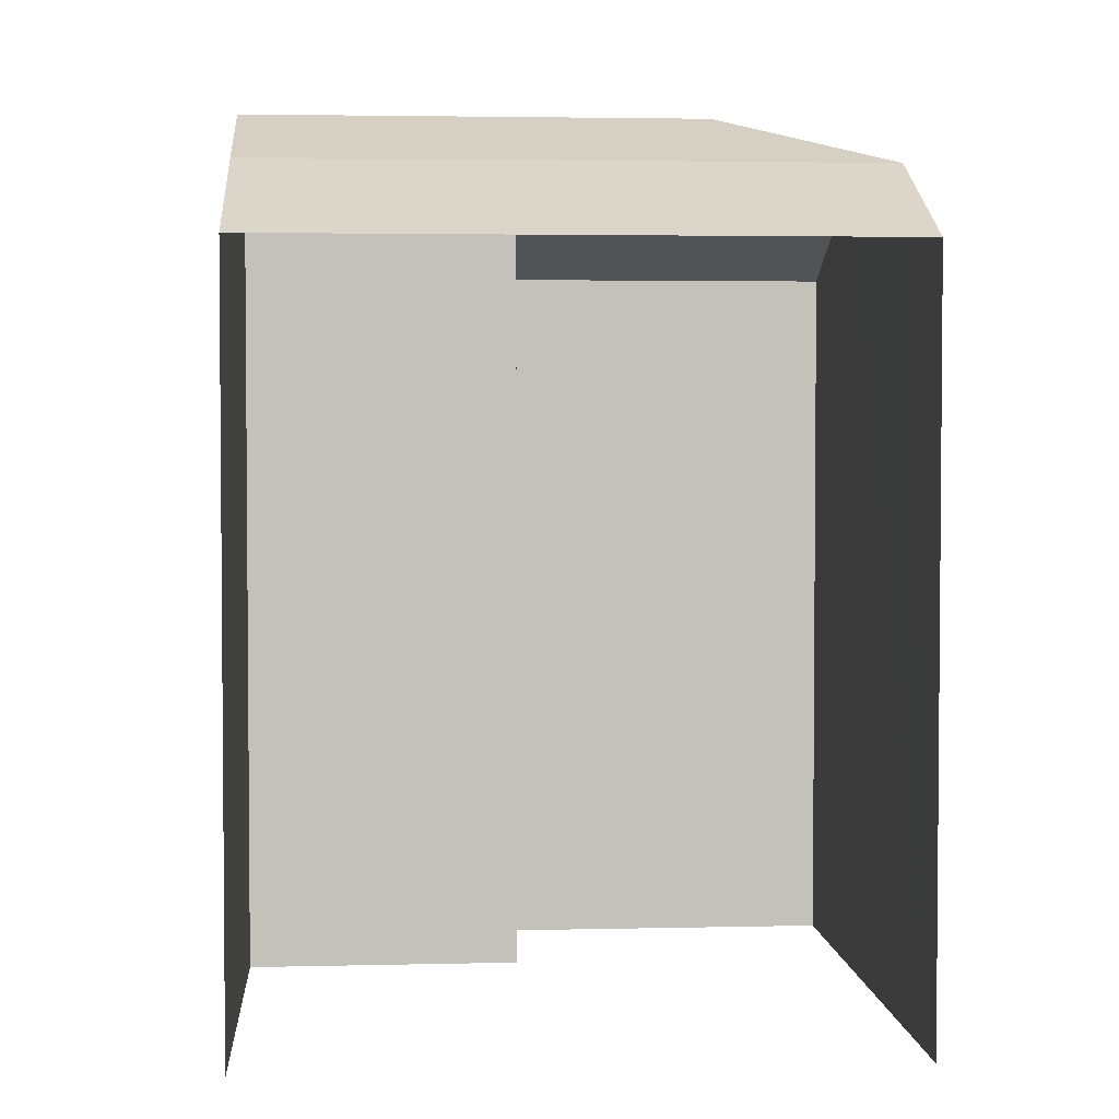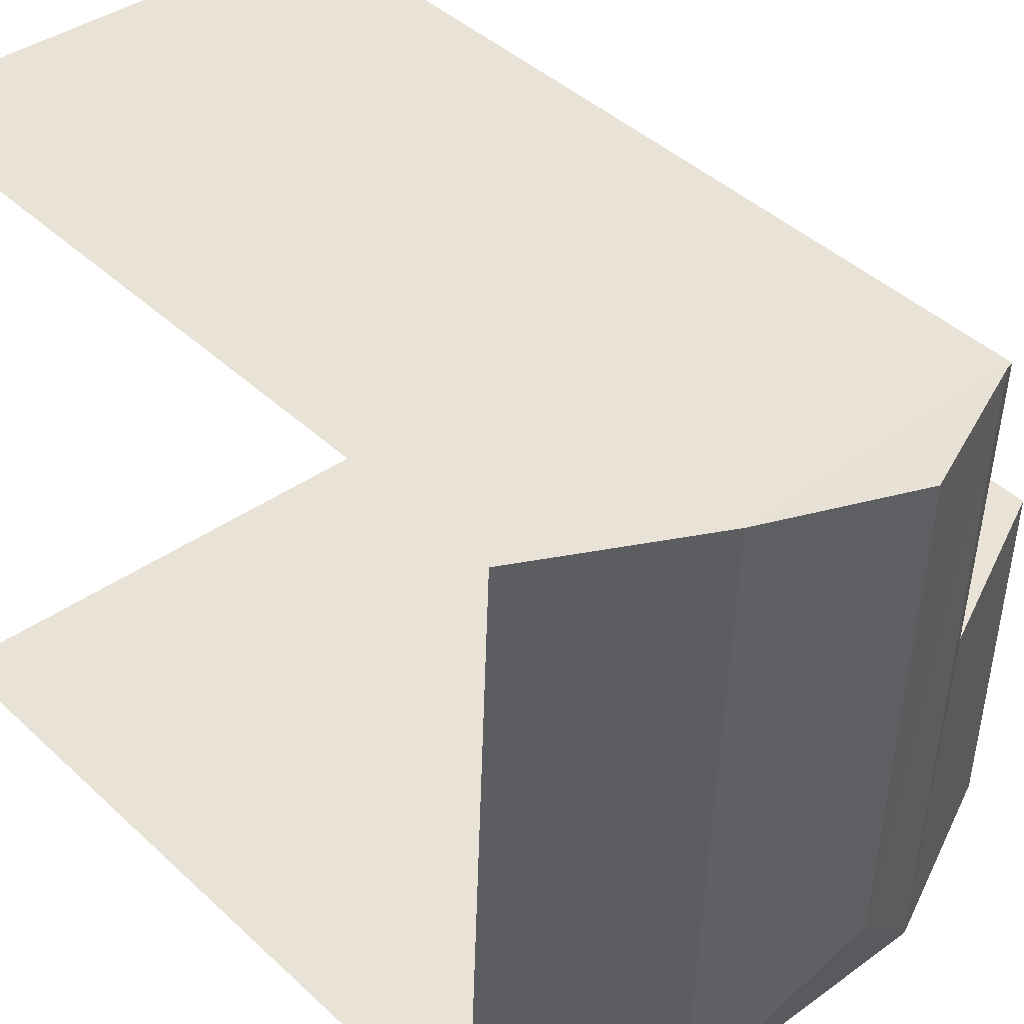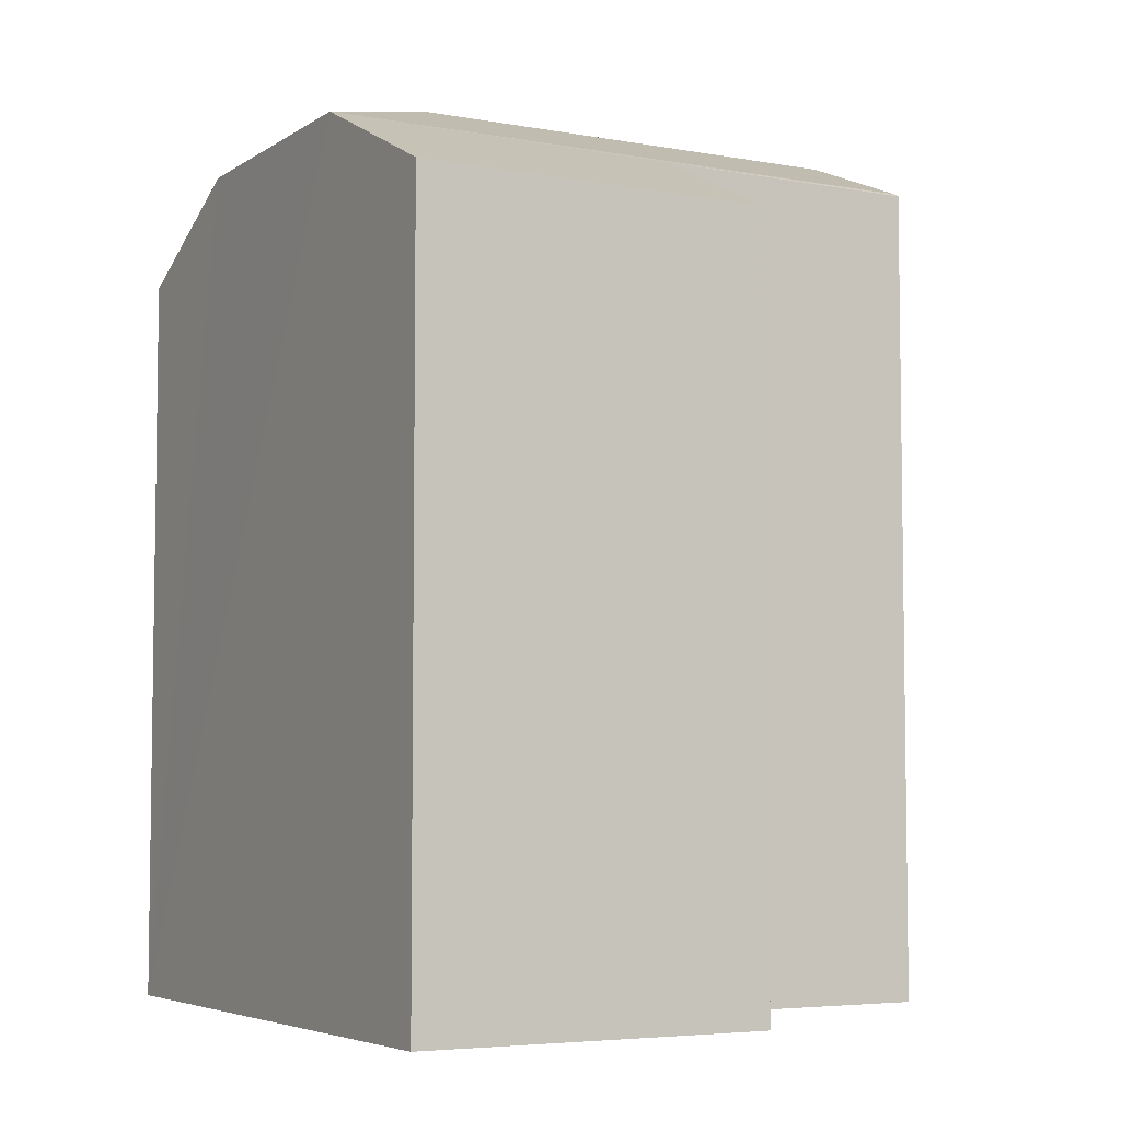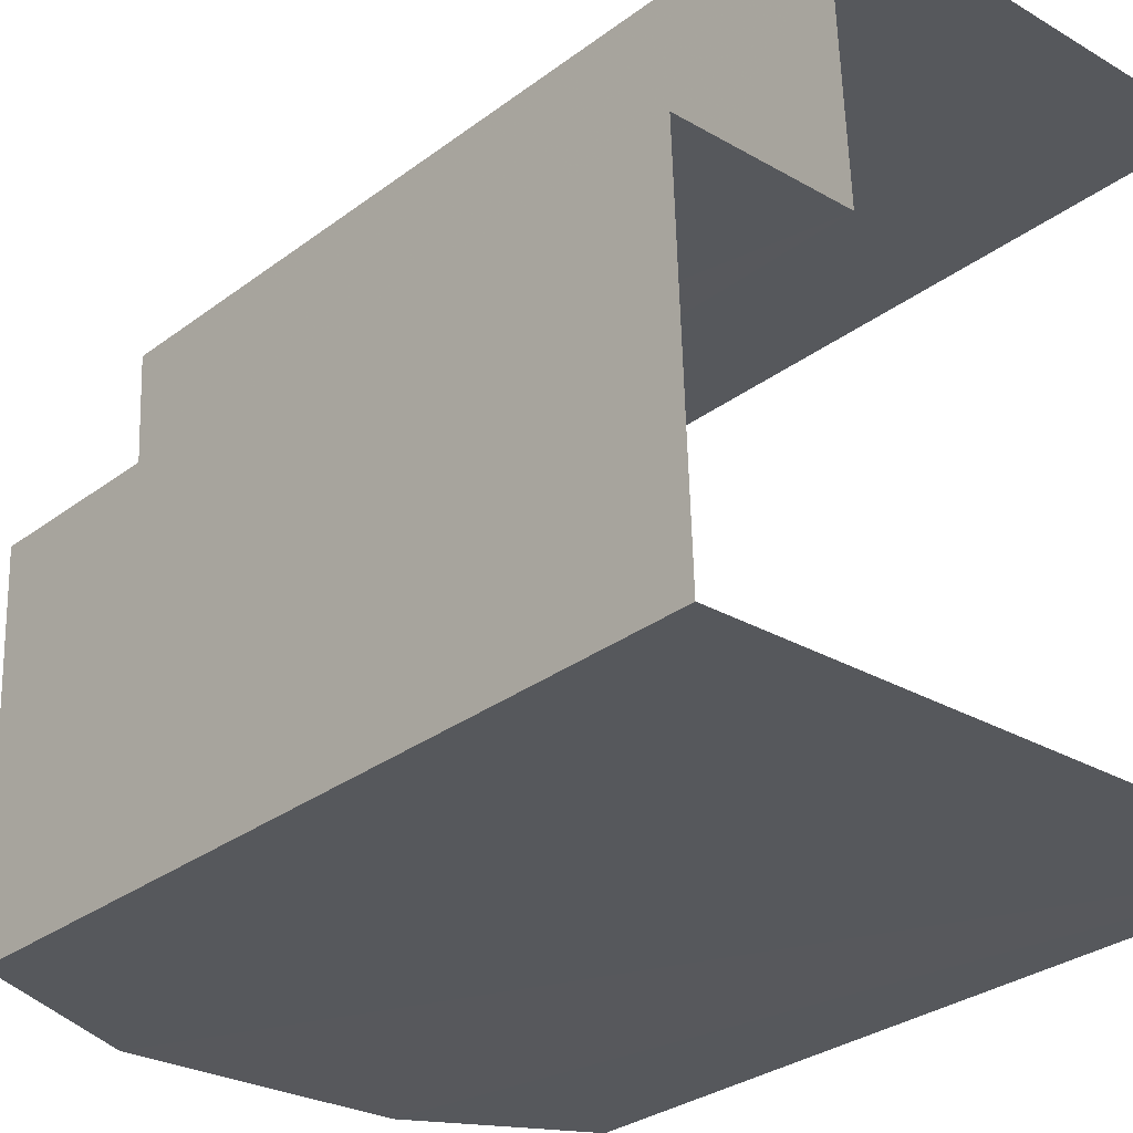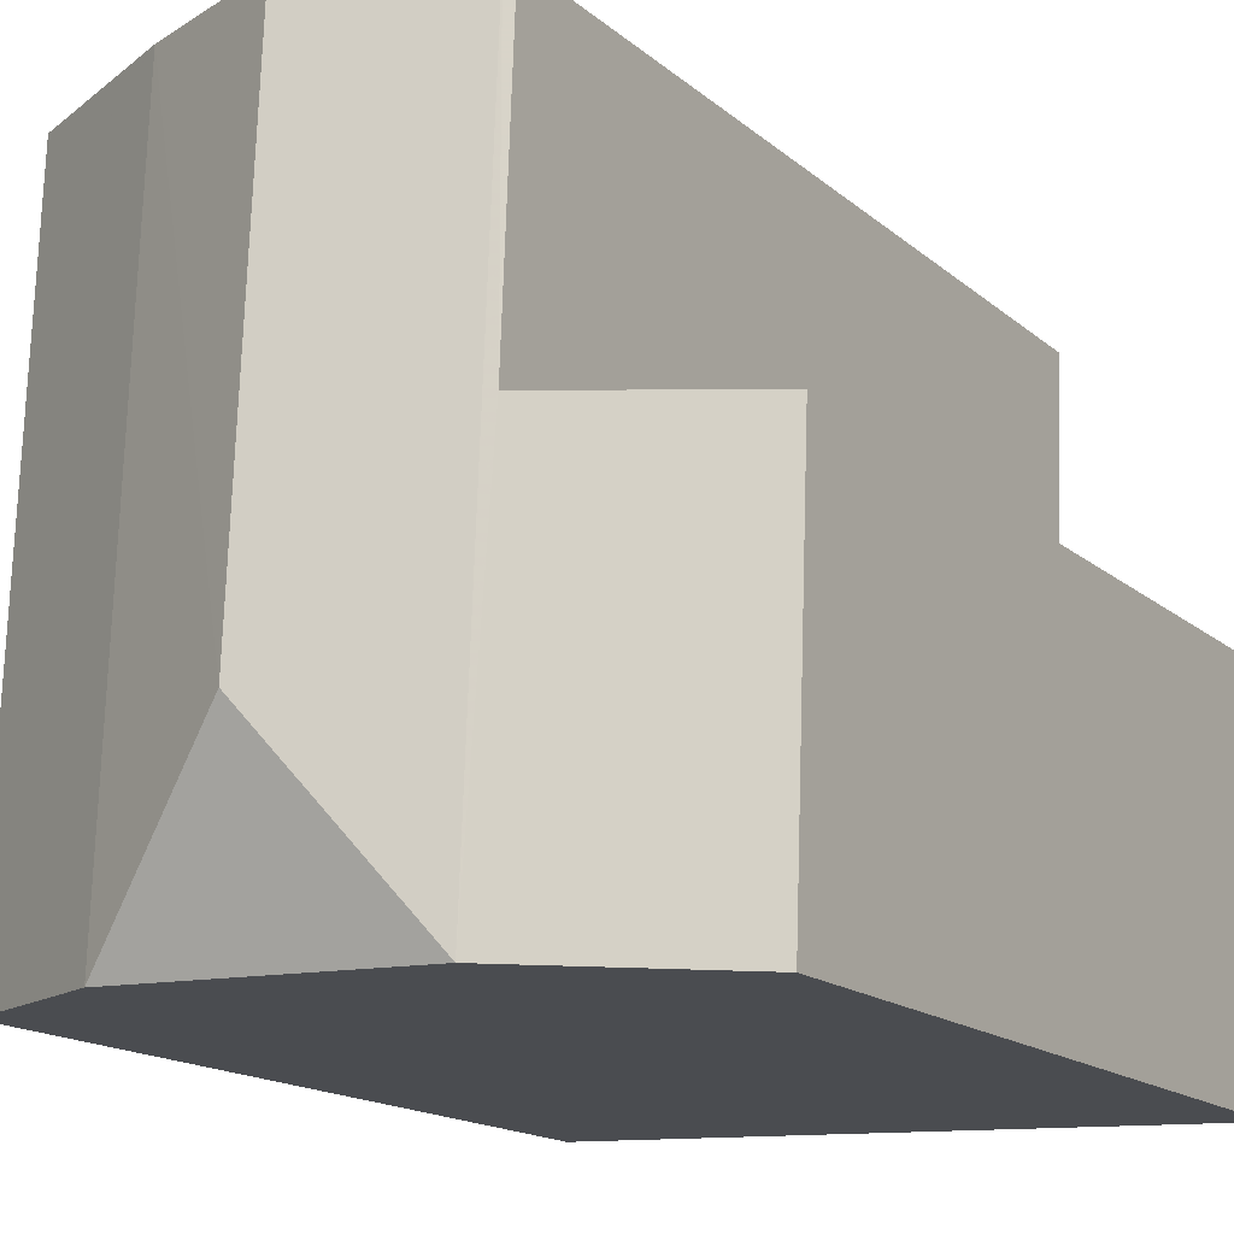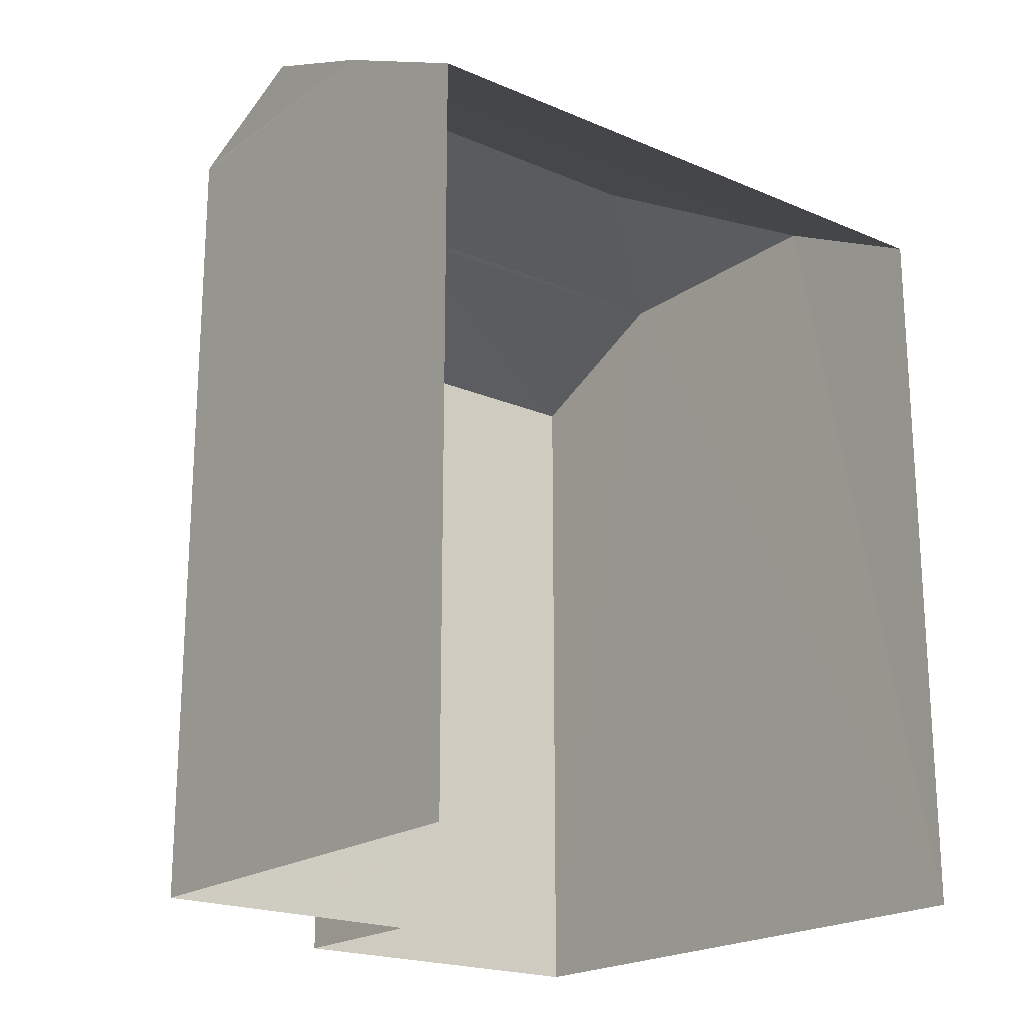
<metadata>
{"format":"obj","ext":"obj","renderer":"f3d","projection":"perspective","resolution":1024,"background":"white","views":[{"elev":2.9,"azim":-96.7,"up":"+Z"},{"elev":42.5,"azim":-42.0,"up":"+Y"},{"elev":-5.3,"azim":58.4,"up":"+Z"},{"elev":-30.0,"azim":137.4,"up":"+Y"},{"elev":-16.1,"azim":31.4,"up":"+Y"},{"elev":-20.2,"azim":-130.4,"up":"+Z"}]}
</metadata>
<code>
v -3.723e+05 -1.053e+05 24.39
v -3.723e+05 -1.053e+05 24.39
v -3.723e+05 -1.053e+05 24.39
v -3.723e+05 -1.053e+05 24.39
v -3.723e+05 -1.053e+05 24.39
v -3.723e+05 -1.053e+05 24.39
v -3.723e+05 -1.053e+05 37.07
v -3.723e+05 -1.053e+05 36.24
v -3.723e+05 -1.053e+05 36.24
v -3.723e+05 -1.053e+05 36.19
v -3.723e+05 -1.053e+05 36.24
v -3.723e+05 -1.053e+05 36.19
v -3.723e+05 -1.053e+05 35.04
v -3.723e+05 -1.053e+05 35.04
v -3.723e+05 -1.053e+05 36.24
v -3.723e+05 -1.053e+05 37.07
v -3.723e+05 -1.053e+05 35.04
v -3.723e+05 -1.053e+05 35.04
f 1 2 3
f 3 2 4
f 1 5 2
f 4 2 6
f 18 1 3
f 17 18 3
f 7 8 9
f 10 11 12
f 11 9 12
f 12 13 14
f 12 9 13
f 15 8 7
f 16 15 7
f 15 17 8
f 15 18 17
f 7 11 16
f 7 9 11
f 12 2 5
f 10 12 5
f 17 3 8
f 3 4 9
f 8 3 9
f 4 13 9
f 6 13 4
f 6 14 13
f 14 6 2
f 12 14 2
f 10 5 15
f 11 10 15
f 5 1 18
f 16 11 15
f 5 18 15

</code>
